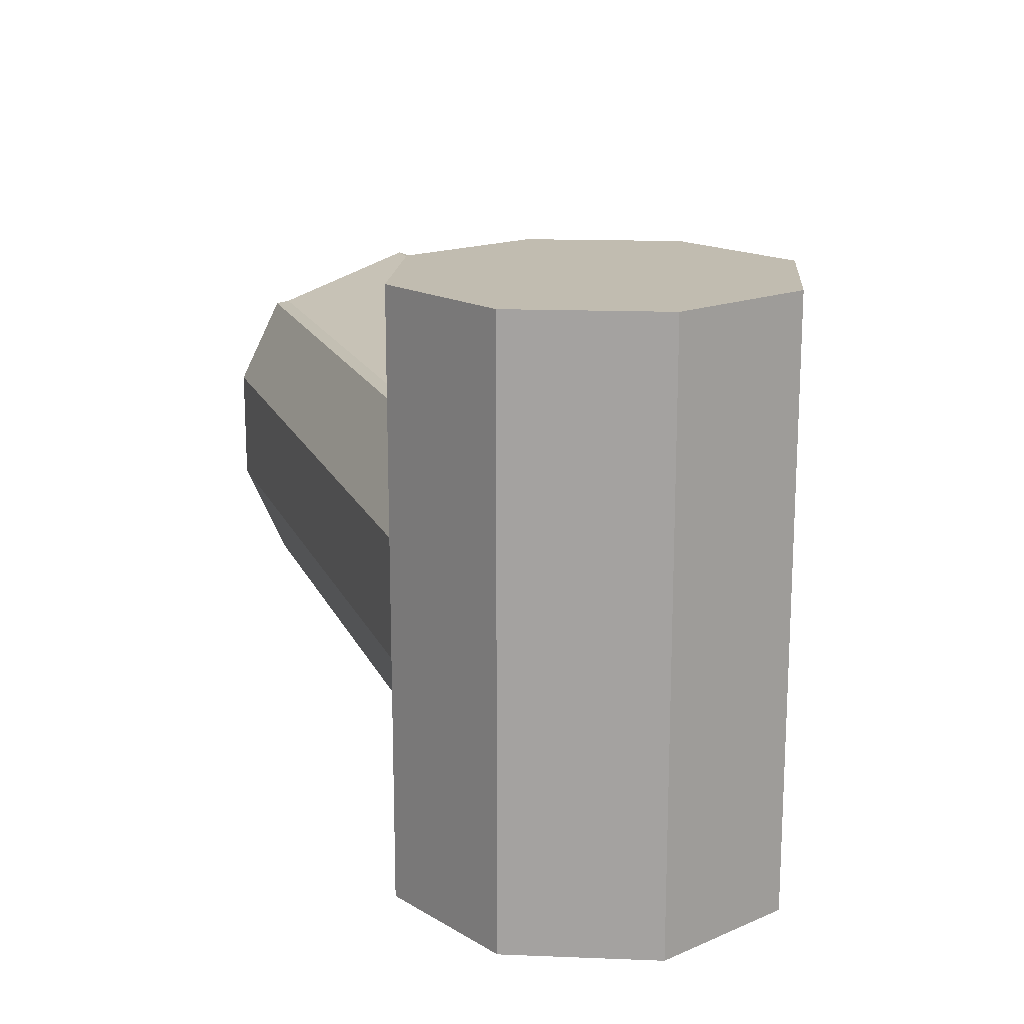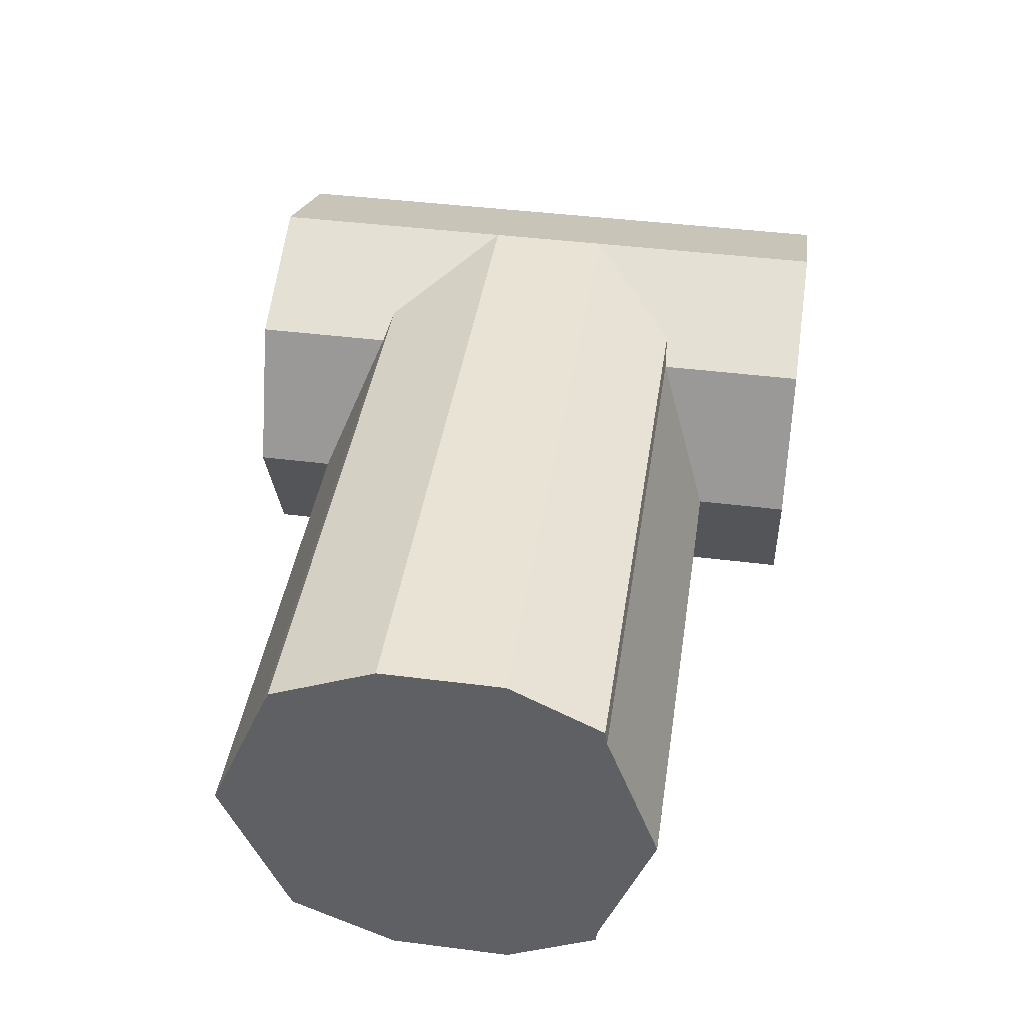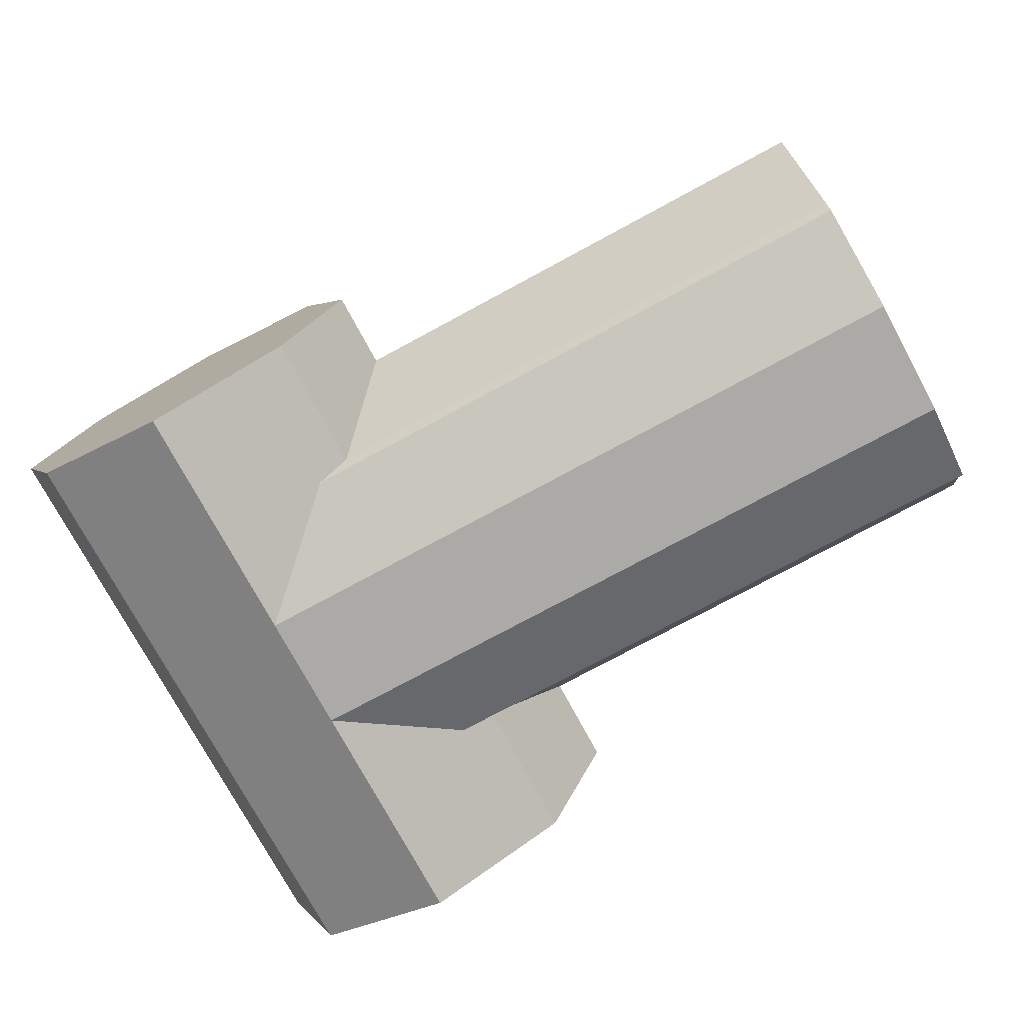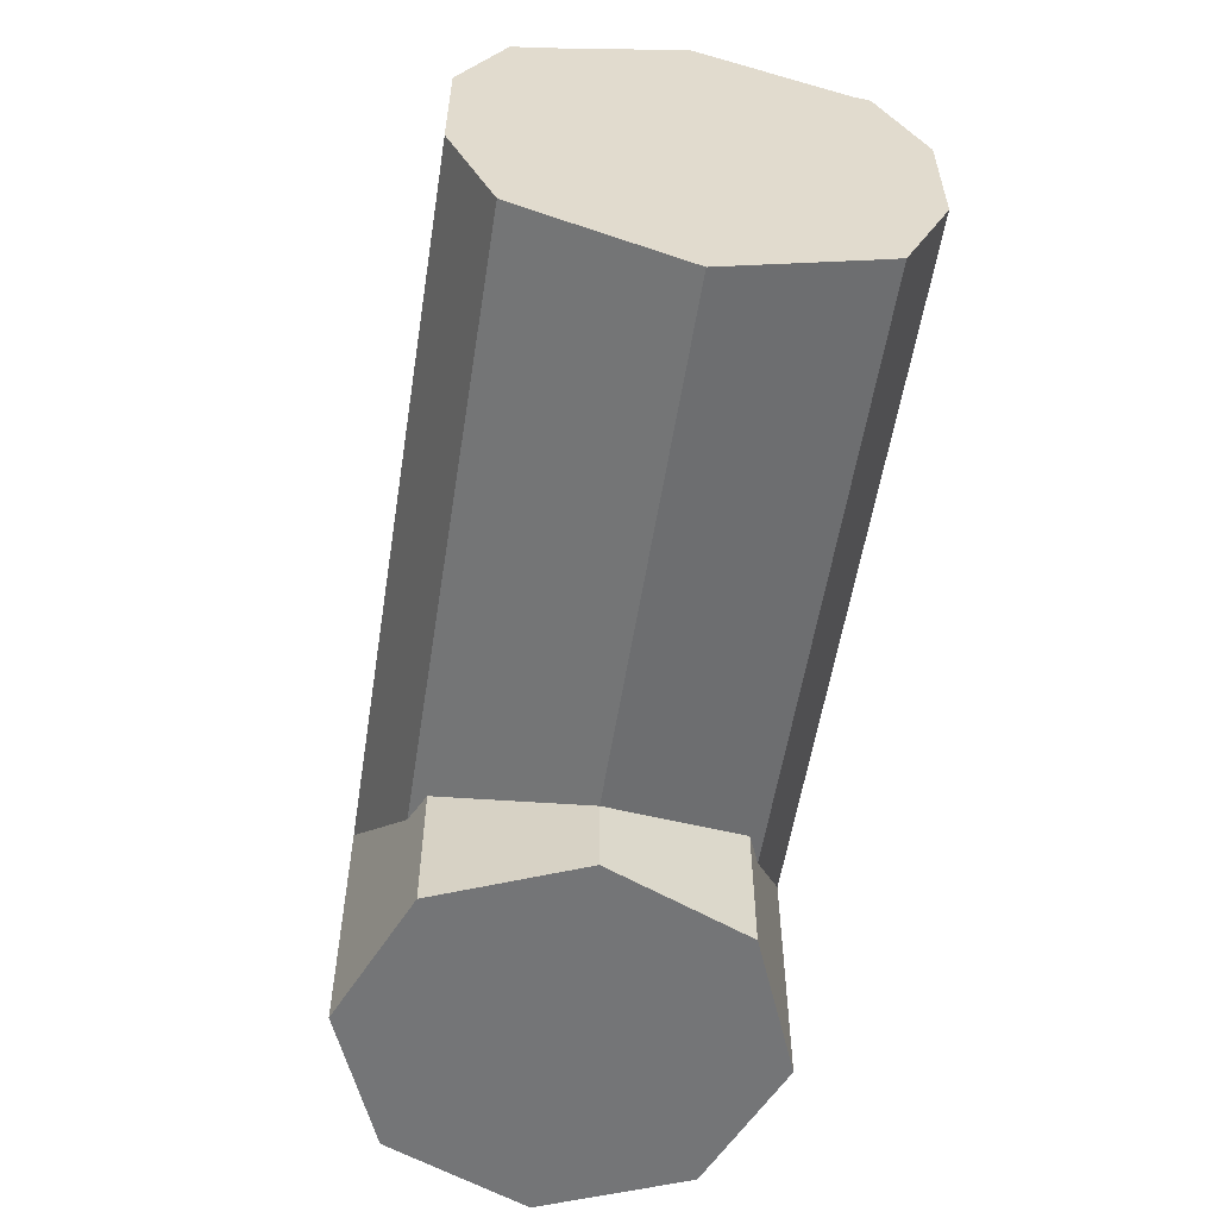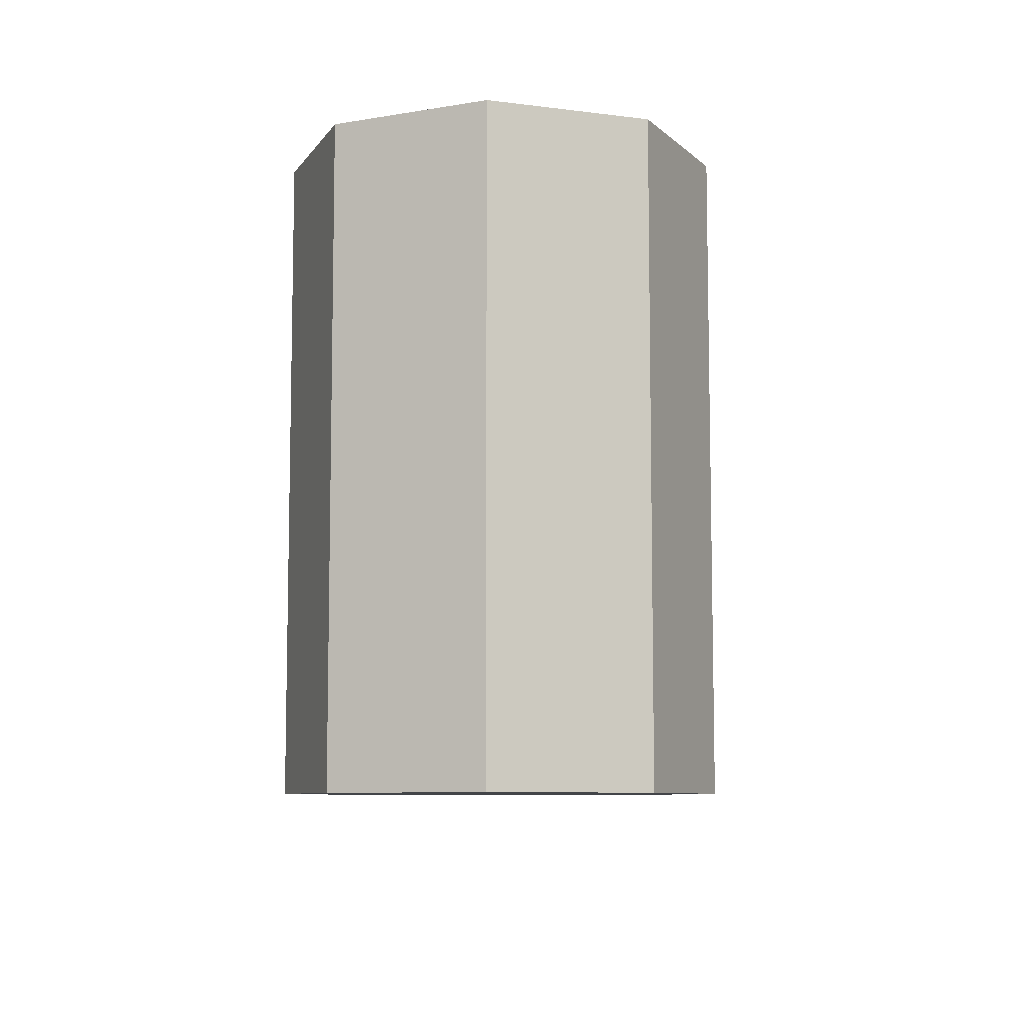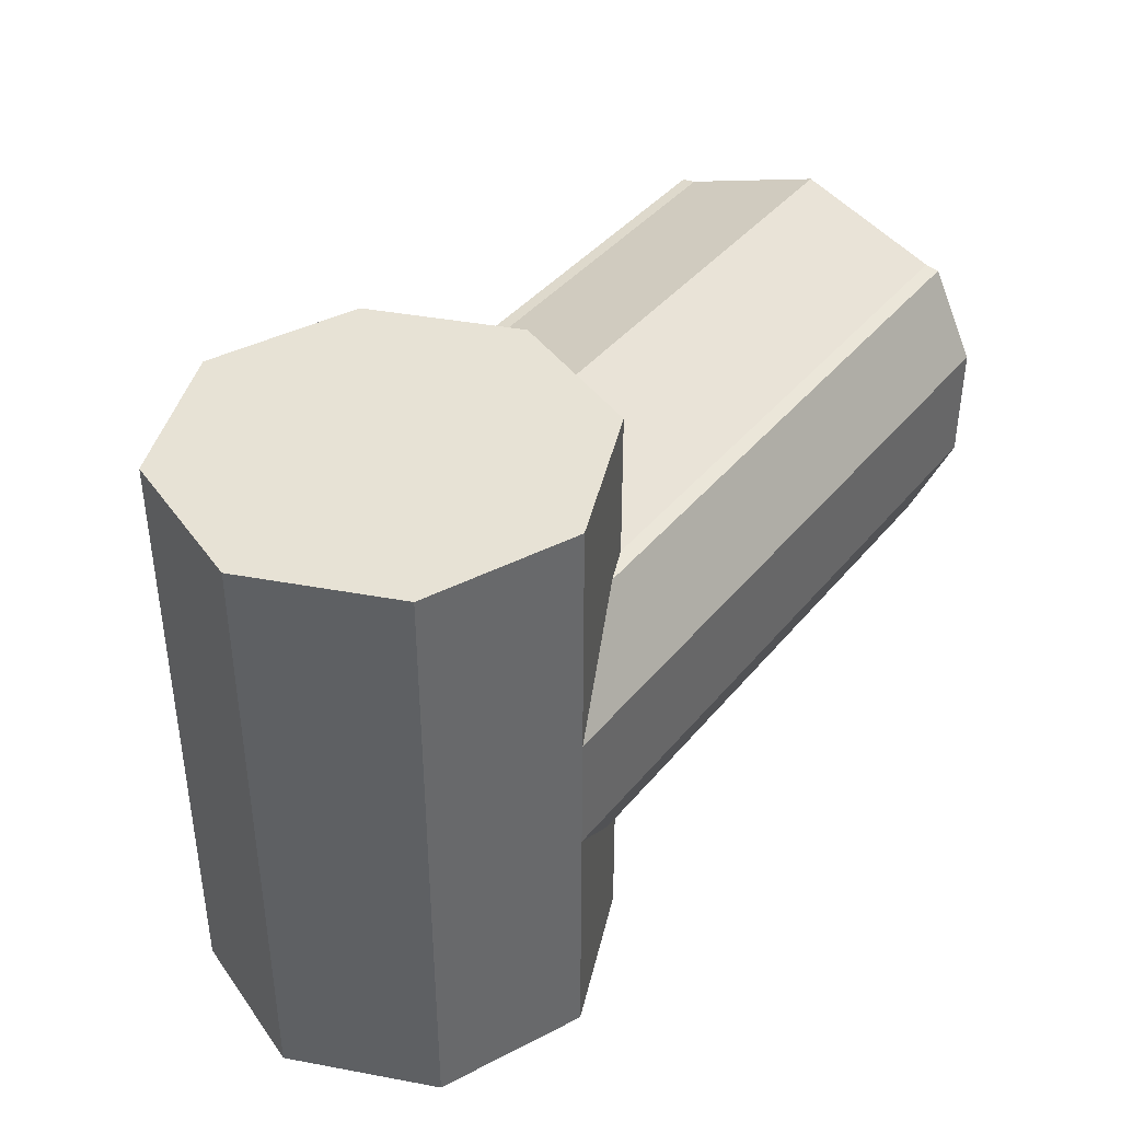
<metadata>
{"format":"obj","ext":"obj","renderer":"f3d","projection":"perspective","resolution":1024,"background":"white","views":[{"elev":16.5,"azim":-108.0,"up":"+Y"},{"elev":42.1,"azim":98.7,"up":"+Z"},{"elev":-75.8,"azim":28.4,"up":"+Z"},{"elev":-56.5,"azim":81.0,"up":"+Y"},{"elev":-8.1,"azim":-87.2,"up":"+Y"},{"elev":40.4,"azim":-54.7,"up":"+Y"}]}
</metadata>
<code>
o Circle
v 0 0 -1
v -0.7071 0 -0.7071
v -1 0 0
v -0.7071 0 0.7071
v 0 0 1
v 0.7071 0 0.7071
v 1 0 -0
v 0.7071 0 -0.7071
v 0 3 -1
v -0.7071 3 -0.7071
v -1 3 0
v -0.7071 3 0.7071
v 0 3 1
v 0.7071 3 0.7071
v 1 3 -0
v 0.7071 3 -0.7071
v 1 0.385 -0
v 1 2.54 -0
v 0 1.819 -1
v 0 1.228 -1
v 0.7071 2.278 0.7071
v 0.7071 0.6826 0.7071
v 0 1.228 1
v 0 1.819 1
v 0.7071 0.6826 -0.7071
v 0.7071 2.278 -0.7071
v 0.5395 0.7141 -0.7765
v 0.5395 2.267 -0.7765
v 0.5395 0.7141 0.7765
v 0.5395 2.267 0.7765
v -0.7071 0.75 -0.7071
v -0.7071 2.25 -0.7071
v -1 2.25 0
v -1 0.75 0
v -0.7071 0.75 0.7071
v -0.7071 2.25 0.7071
v 0.3536 3 0.8536
v 0.3536 0 0.8536
v 0.3536 3 -0.8536
v 0.3536 0 -0.8536
v 0.3536 0 0
v 0 0 0
v 0.3536 3 0
v 0 3 0
v 3.499 0.385 -0
v 3.499 2.54 -0
v 3.499 1.819 -1
v 3.499 1.228 -1
v 3.499 2.278 0.7071
v 3.499 0.6826 0.7071
v 3.499 1.228 1
v 3.499 1.819 1
v 3.499 0.6826 -0.7071
v 3.499 2.278 -0.7071
v 3.499 0.7141 -0.7765
v 3.499 2.267 -0.7765
v 3.499 0.7141 0.7765
v 3.499 2.267 0.7765
v 3.427 2.278 0.7071
v 3.423 2.267 0.7765
v 3.423 0.7141 -0.7765
v 3.409 1.228 -1
v 3.409 1.819 1
v 3.409 1.228 1
v 3.427 0.6826 -0.7071
v 3.423 2.267 -0.7765
v 3.427 2.278 -0.7071
v 3.409 1.819 -1
v 3.434 0.385 -0
v 3.423 0.7141 0.7765
v 3.427 0.6826 0.7071
v 3.434 2.54 -0
v 0.8604 2.278 0.7071
v 0.7021 0.7141 -0.7765
v 0.1921 1.819 1
v 0.8604 0.6826 -0.7071
v 0.7021 2.267 -0.7765
v 0.1921 1.819 -1
v 1.137 0.385 -0
v 0.7021 0.7141 0.7765
v 0.7021 2.267 0.7765
v 0.1921 1.228 -1
v 0.1921 1.228 1
v 0.8604 2.278 -0.7071
v 0.8604 0.6826 0.7071
v 1.137 2.54 -0
v 0.1128 0 0.9533
v 0.1128 3 0.9533
v 0.1722 1.064 -0.9287
v 0.1722 1.962 -0.9287
v 0.1722 1.064 0.9287
v 0.1722 1.962 0.9287
v 0.1128 3 -0.9533
v 0.1128 0 -0.9533
v 0.1128 0 0
v 0.1128 3 0
v 3.499 1.064 -0.9287
v 3.499 1.962 -0.9287
v 3.499 1.064 0.9287
v 3.499 1.962 0.9287
v 3.413 1.962 0.9287
v 3.413 1.064 0.9287
v 3.413 1.962 -0.9287
v 3.413 1.064 -0.9287
v 0.3549 1.064 -0.9287
v 0.3549 1.962 -0.9287
v 0.3549 1.064 0.9287
v 0.3549 1.962 0.9287
v 1 2.943 -0
v 0 2.853 1
v -1 2.907 0
v 0.7071 2.91 -0.7071
v 0 2.853 -1
v 0.7071 2.91 0.7071
v -0.7071 2.907 -0.7071
v -0.7071 2.907 0.7071
v 0.3767 2.909 0.844
v 0.3767 2.909 -0.844
v 0.1202 2.871 0.9502
v 0.1202 2.871 -0.9502
v 0.7071 0.09139 0.7071
v -0.7071 0.1004 0.7071
v -0.7071 0.1004 -0.7071
v 0 0.1644 -1
v 1 0.05154 -0
v 0 0.1644 1
v 0.7071 0.09139 -0.7071
v -1 0.1004 0
v 0.3785 0.0956 0.8432
v 0.3785 0.0956 -0.8432
v 0.1208 0.1424 0.95
v 0.1208 0.1424 -0.95
v -0.9371 0 0.1517
v 0.9371 0 0.1517
v -0.9371 3 0.1517
v 0.9371 3 0.1517
v 0.9371 0.4489 0.1517
v 0.9371 2.484 0.1517
v -0.9371 2.25 0.1517
v -0.9371 0.75 0.1517
v 0.3536 0 0.1832
v 0 0 0.2146
v 0.3536 3 0.1832
v 0 3 0.2146
v 3.499 0.4489 0.1517
v 3.499 2.484 0.1517
v 3.433 2.484 0.1517
v 3.433 0.4489 0.1517
v 1.078 0.4489 0.1517
v 1.078 2.484 0.1517
v 0.1128 3 0.2046
v 0.1128 0 0.2046
v 0.9371 2.936 0.1517
v -0.9371 2.907 0.1517
v -0.9371 0.1004 0.1517
v 0.9371 0.06009 0.1517
v 0.9304 0.06101 -0.168
v -0.9304 0.1004 -0.168
v -0.9304 2.907 -0.168
v 0.9304 2.935 -0.168
v 0.1128 0 -0.2265
v 0.1128 3 -0.2265
v 1.071 2.478 -0.168
v 1.071 0.4557 -0.168
v 3.433 0.4557 -0.168
v 3.433 2.478 -0.168
v 3.499 2.478 -0.168
v 0 3 -0.2376
v 0.3536 3 -0.2028
v 0 0 -0.2376
v 0.3536 0 -0.2028
v -0.9304 0.75 -0.168
v -0.9304 2.25 -0.168
v 0.9304 2.478 -0.168
v 0.9304 0.4557 -0.168
v 3.499 0.4557 -0.168
v 0.9304 3 -0.168
v -0.9304 3 -0.168
v 0.9304 0 -0.168
v -0.9304 0 -0.168
f 156 125 17 137
f 116 110 13 12
f 7 179 157 125
f 159 111 11 178
f 129 121 22 29
f 154 116 12 135
f 113 115 10 9
f 132 124 20 89
f 65 61 55 53
f 157 127 25 175
f 63 64 51 52
f 153 109 15 136
f 66 67 54 56
f 120 113 9 93
f 104 62 48 97
f 117 114 14 37
f 20 31 32 19
f 124 123 31 20
f 35 23 24 36
f 122 126 23 35
f 140 35 36 139
f 155 122 35 140
f 160 112 16 177
f 172 34 33 173
f 119 117 37 88
f 131 129 29 91
f 112 118 39 16
f 127 130 27 25
f 158 128 34 172
f 152 141 38 87
f 141 41 7 134
f 171 40 8 179
f 133 142 5 4
f 161 171 41 95
f 143 37 14 136
f 151 88 37 143
f 180 170 42 3
f 169 43 15 177
f 135 12 13 144
f 162 96 43 169
f 59 60 58 49
f 103 66 56 98
f 178 11 44 168
f 62 68 47 48
f 70 71 50 57
f 165 65 53 176
f 102 70 57 99
f 148 69 45 145
f 101 63 52 100
f 147 59 49 146
f 98 97 48 47
f 166 72 46 167
f 54 53 55 56
f 57 50 49 58
f 99 57 58 100
f 146 145 45 46
f 150 73 59 147
f 108 75 63 101
f 149 79 69 148
f 107 80 70 102
f 167 176 53 54
f 80 85 71 70
f 82 78 68 62
f 163 86 72 166
f 106 77 66 103
f 73 81 60 59
f 105 82 62 104
f 77 84 67 66
f 75 83 64 63
f 76 74 61 65
f 25 27 74 76
f 24 23 83 75
f 28 26 84 77
f 89 20 82 105
f 21 30 81 73
f 90 28 77 106
f 164 76 65 165
f 20 19 78 82
f 29 22 85 80
f 175 25 76 164
f 91 29 80 107
f 137 17 79 149
f 92 24 75 108
f 138 21 73 150
f 30 92 108 81
f 23 91 107 83
f 19 90 106 78
f 27 89 105 74
f 74 105 104 61
f 78 106 103 68
f 83 107 102 64
f 81 108 101 60
f 51 99 100 52
f 56 55 97 98
f 60 101 100 58
f 64 102 99 51
f 68 103 98 47
f 174 18 86 163
f 144 13 88 151
f 168 44 96 162
f 142 152 87 5
f 126 131 91 23
f 110 119 88 13
f 61 104 97 55
f 118 120 93 39
f 130 132 89 27
f 28 90 120 118
f 24 92 119 110
f 26 28 118 112
f 92 30 117 119
f 30 21 114 117
f 90 19 113 120
f 138 18 109 153
f 170 161 95 42
f 19 32 115 113
f 139 36 116 154
f 174 26 112 160
f 36 24 110 116
f 40 94 132 130
f 5 87 131 126
f 8 40 130 127
f 87 38 129 131
f 173 33 111 159
f 133 4 122 155
f 4 5 126 122
f 1 2 123 124
f 94 1 124 132
f 38 6 121 129
f 180 3 128 158
f 134 7 125 156
f 6 134 156 121
f 3 133 155 128
f 33 139 154 111
f 21 138 153 114
f 42 95 152 142
f 44 144 151 96
f 18 138 150 86
f 22 137 149 85
f 85 149 148 71
f 86 150 147 72
f 49 50 145 146
f 72 147 146 46
f 71 148 145 50
f 11 135 144 44
f 96 151 143 43
f 43 143 136 15
f 3 42 142 133
f 38 141 134 6
f 95 41 141 152
f 128 155 140 34
f 34 140 139 33
f 114 153 136 14
f 111 154 135 11
f 121 156 137 22
f 115 159 178 10
f 125 157 175 17
f 109 160 177 15
f 31 172 173 32
f 123 158 172 31
f 41 171 179 7
f 94 40 171 161
f 2 1 170 180
f 39 169 177 16
f 93 162 169 39
f 10 178 168 9
f 69 165 176 45
f 67 166 167 54
f 46 45 176 167
f 84 163 166 67
f 79 164 165 69
f 17 175 164 79
f 26 174 163 84
f 9 168 162 93
f 1 94 161 170
f 18 174 160 109
f 32 173 159 115
f 2 180 158 123
f 179 8 127 157

</code>
